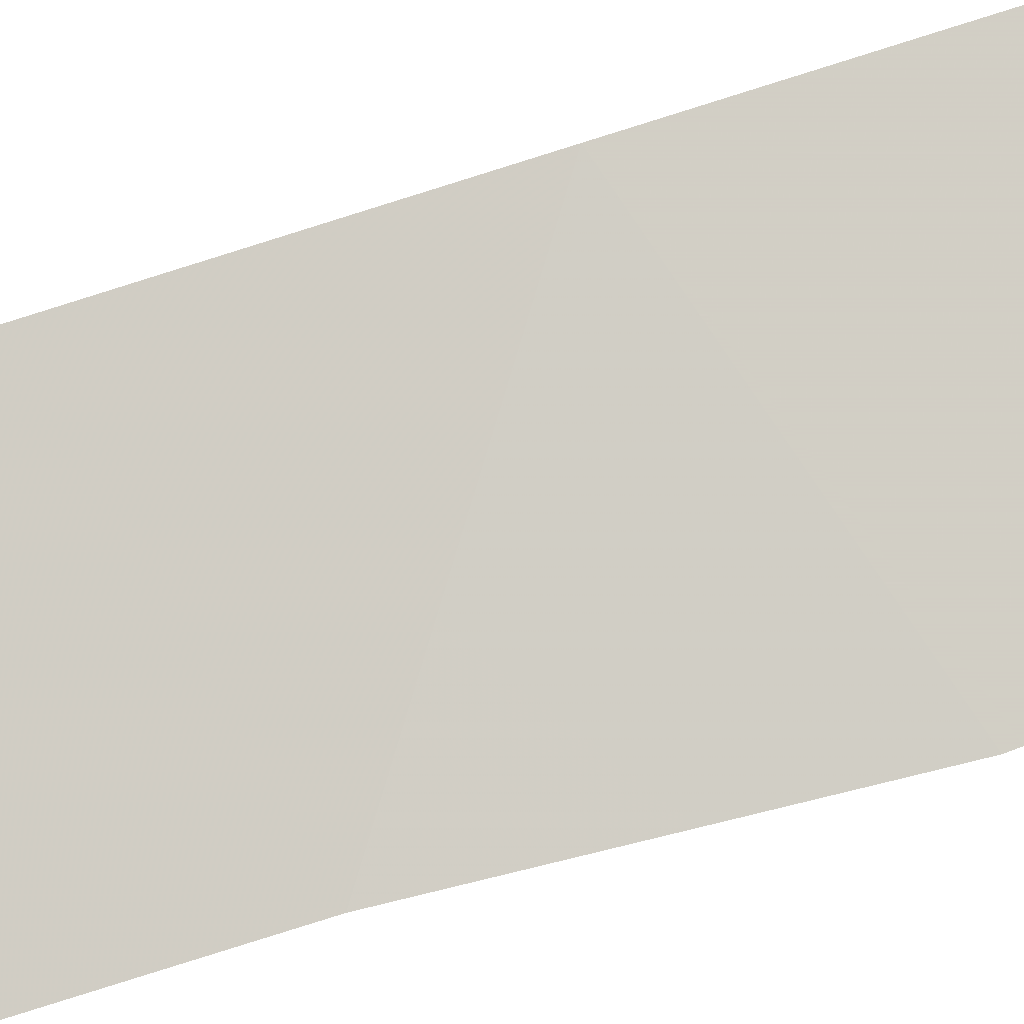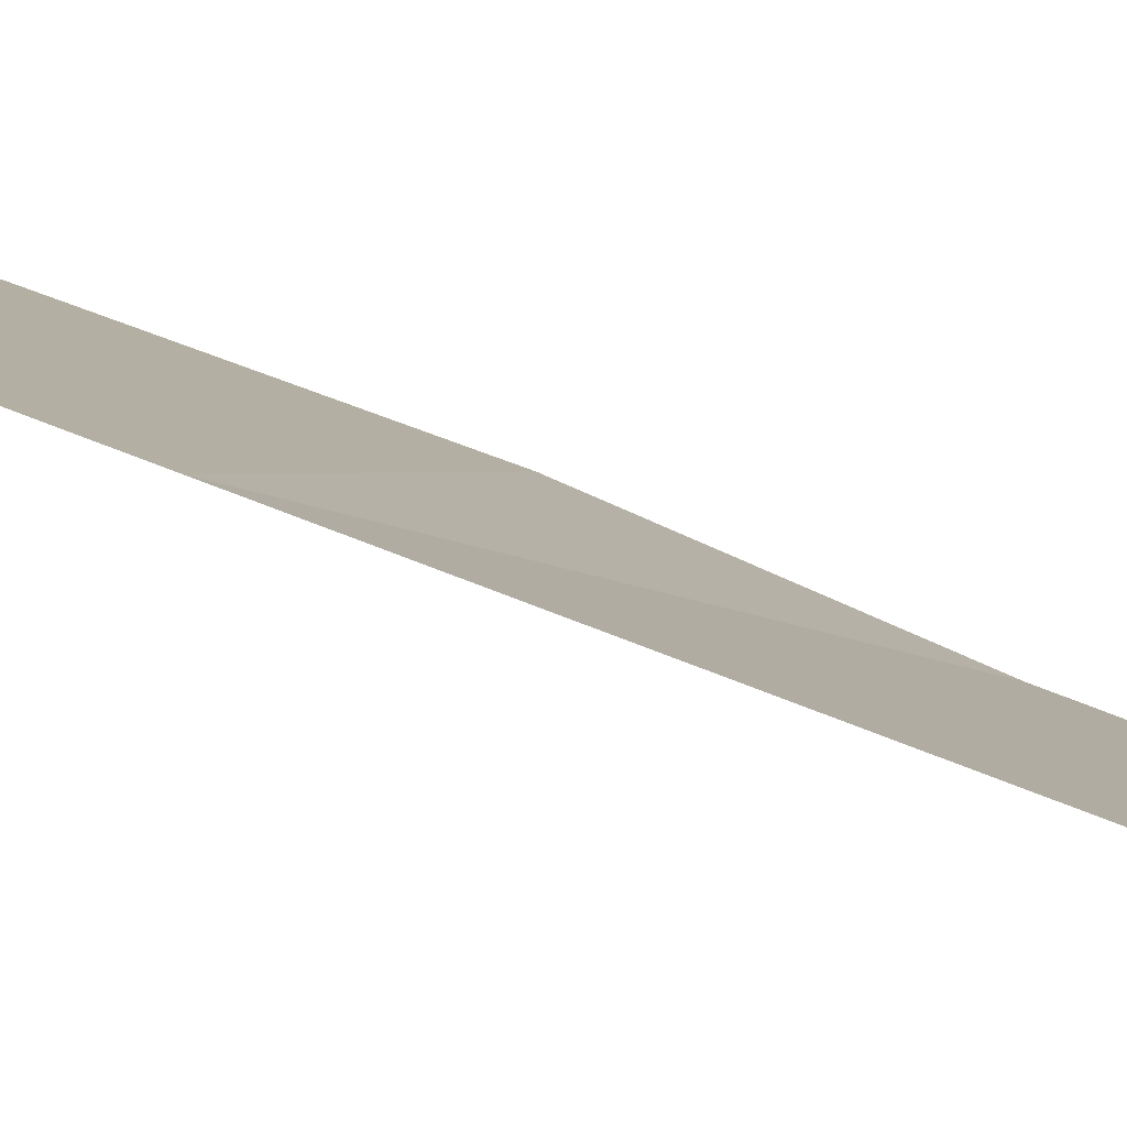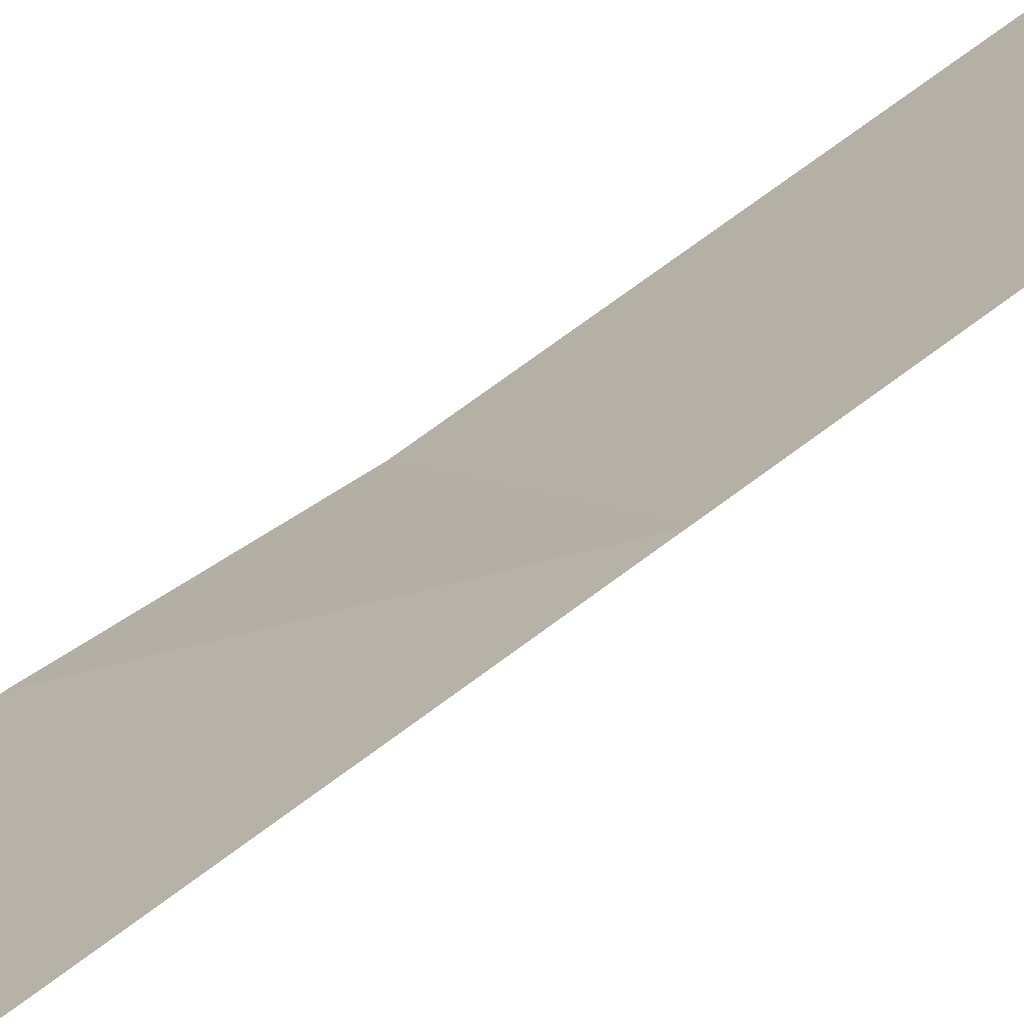
<metadata>
{"format":"obj","ext":"obj","renderer":"f3d","projection":"perspective","resolution":1024,"background":"white","views":[{"elev":63.3,"azim":70.5,"up":"+Y"},{"elev":22.0,"azim":-45.3,"up":"+Y"},{"elev":24.2,"azim":-150.2,"up":"+Y"}]}
</metadata>
<code>
v 79.78 30.72 15.63
v 79.83 30.72 0.000377
v 79.8 30.72 10.22
v 79.85 30.72 -4.702
v 79.77 30.72 17.75
v 79.81 30.72 7.836
v 79.84 30.72 -2.345
v 79.79 30.72 13.34
v 79.82 30.72 4.71
v 79.83 30.72 2.346
v 79.8 30.72 11.76
v 79.81 30.72 6.269
v 79.85 30.72 -5.778
v 79.92 30.69 -4.869
v 79.92 30.69 -4.689
v 79.81 30.71 15.64
v 79.8 30.71 17.72
v 79.8 30.71 17.75
v 79.93 30.68 -2.611
v 80.08 30.61 10.52
v 79.98 30.64 11.68
v 80 30.65 2.463
v 80.26 30.55 4.422
v 80 30.65 2.256
v 79.92 30.68 -1.995
v 79.96 30.67 -2.2
v 79.92 30.67 1.97
v 79.87 30.68 13.33
v 79.8 30.71 15.56
v 79.81 30.71 15.61
v 79.84 30.72 0.001672
v 79.77 30.72 18.59
v 80.3 30.57 8.204
v 80.17 30.61 9.975
v 80.26 30.55 4.955
v 80.32 30.53 6.11
v 80.28 30.53 6.623
v 79.96 30.64 12.06
v 80 30.66 -2.316
v 79.97 30.67 -2.44
v 80.27 30.53 7.725
f 4 13 14
f 4 14 15
f 5 1 16
f 5 16 17
f 5 17 18
f 7 4 15
f 7 15 19
f 11 3 20
f 11 20 21
f 9 10 22
f 9 22 23
f 10 24 22
f 7 26 25
f 10 27 24
f 1 8 28
f 1 28 29
f 1 29 30
f 2 7 25
f 2 25 31
f 10 2 31
f 10 31 27
f 5 18 32
f 3 6 33
f 3 33 34
f 12 9 35
f 12 35 36
f 12 36 37
f 8 11 38
f 8 38 28
f 11 21 38
f 3 34 20
f 9 23 35
f 7 40 39
f 6 12 37
f 6 37 41
f 1 30 16
f 7 19 40
f 7 39 26
f 6 41 33

</code>
